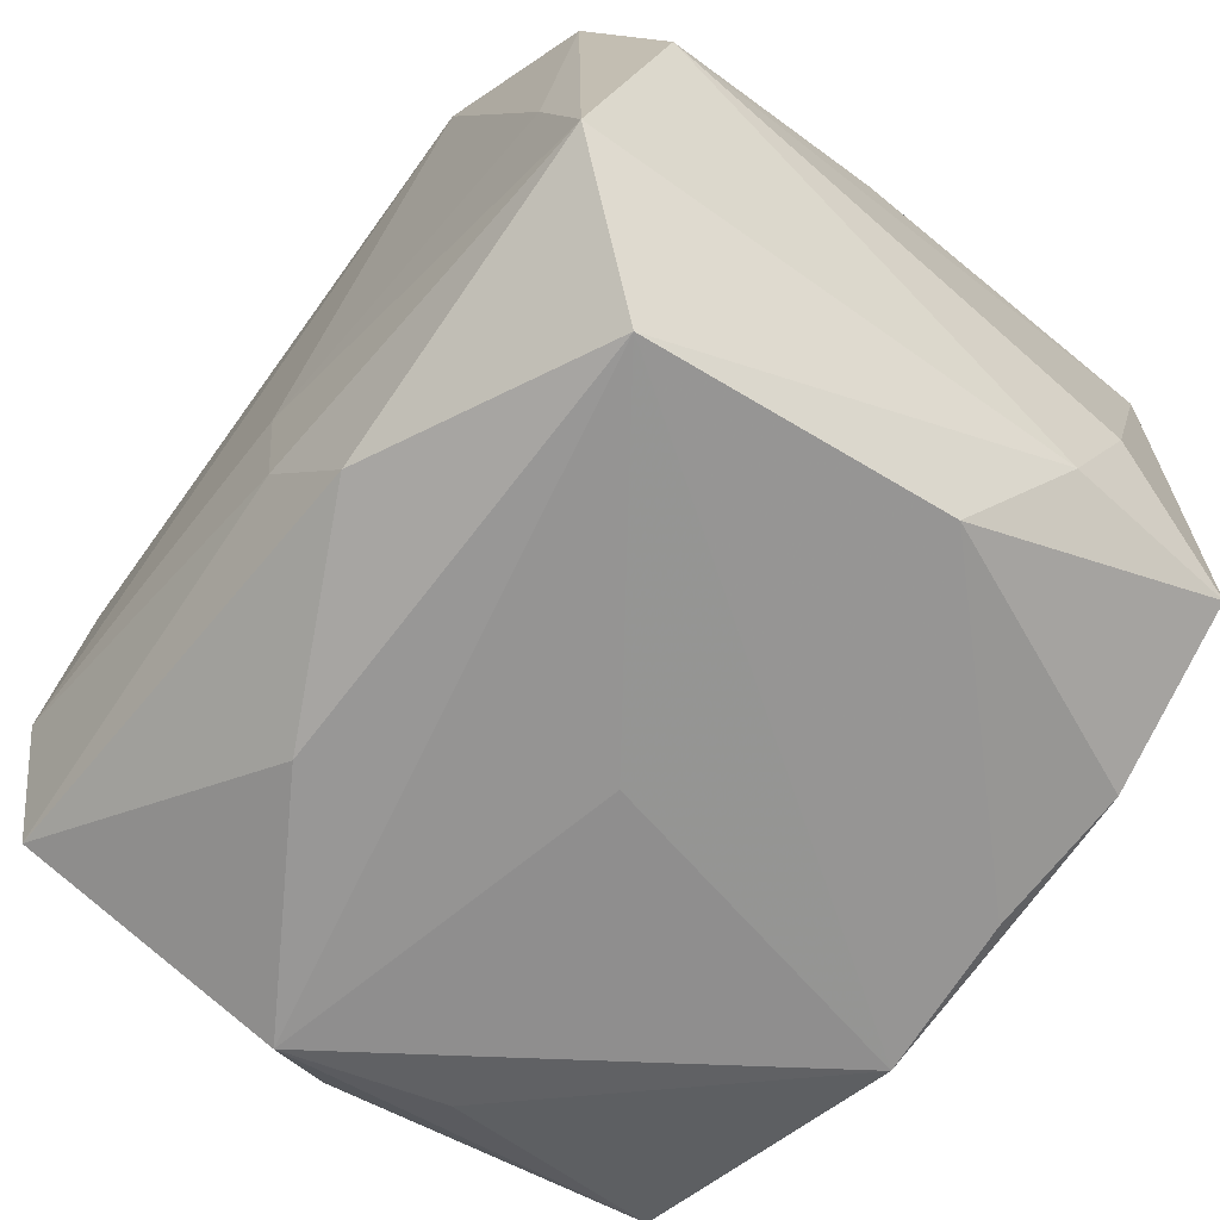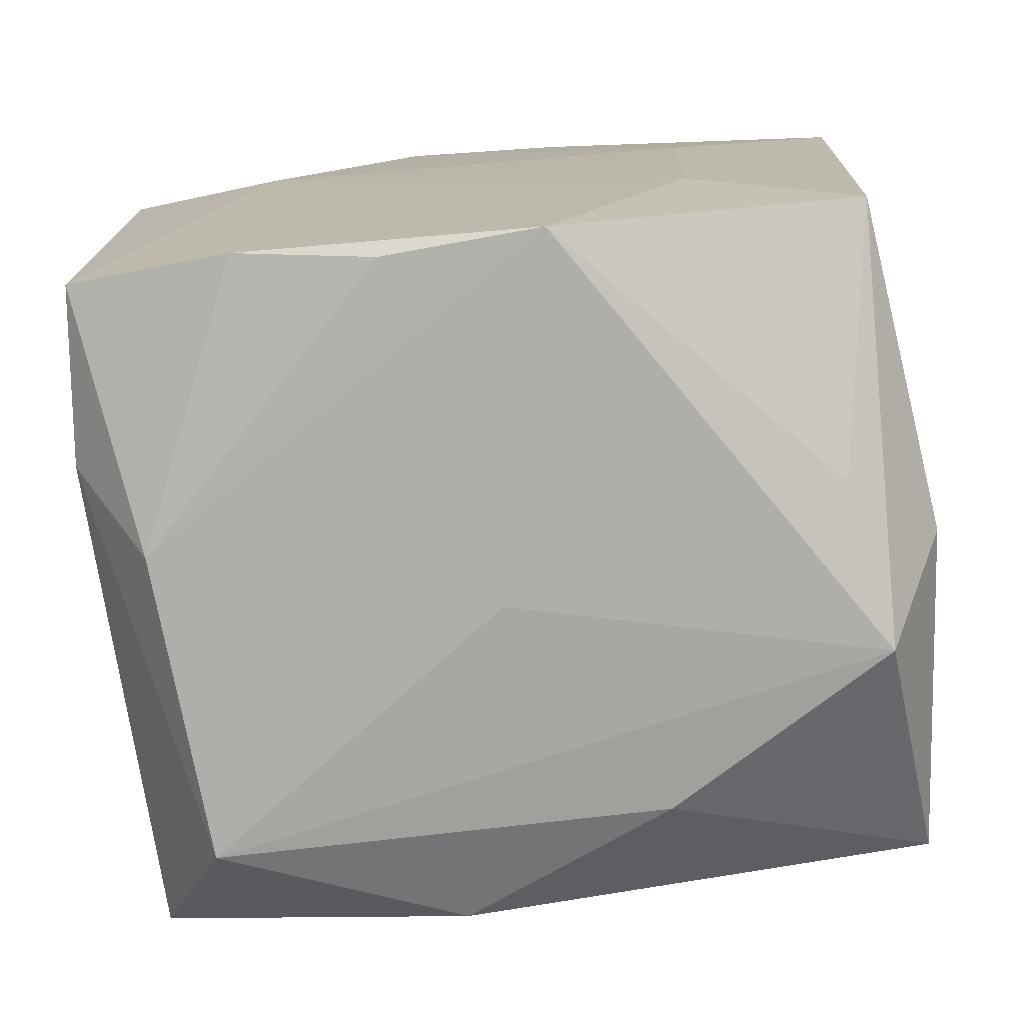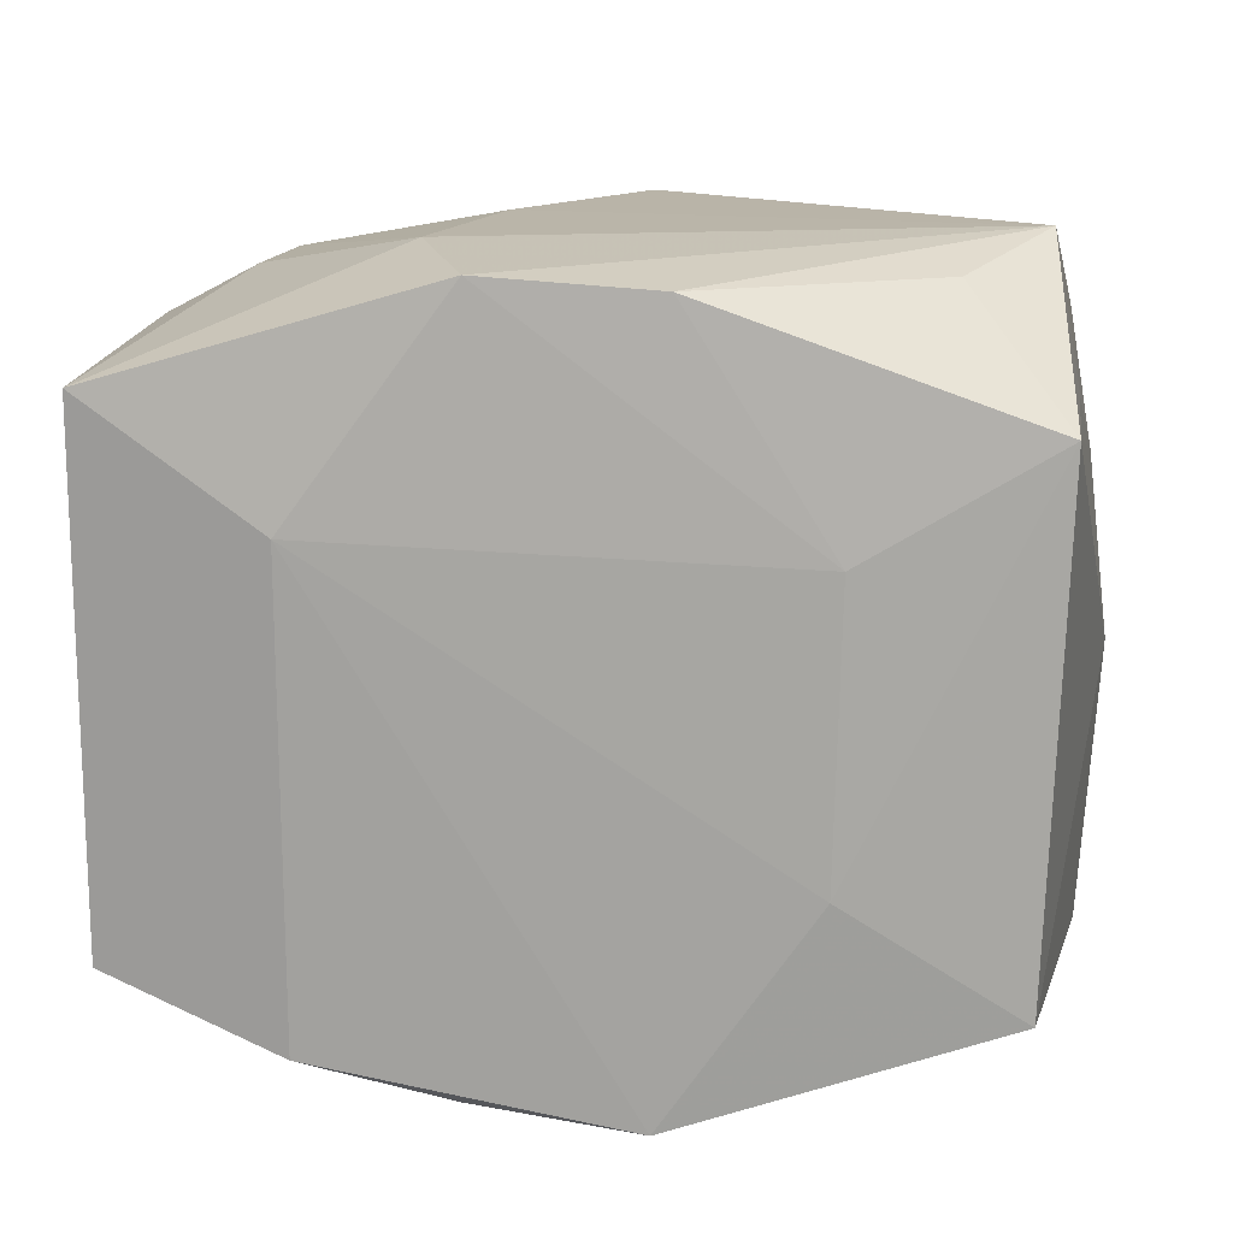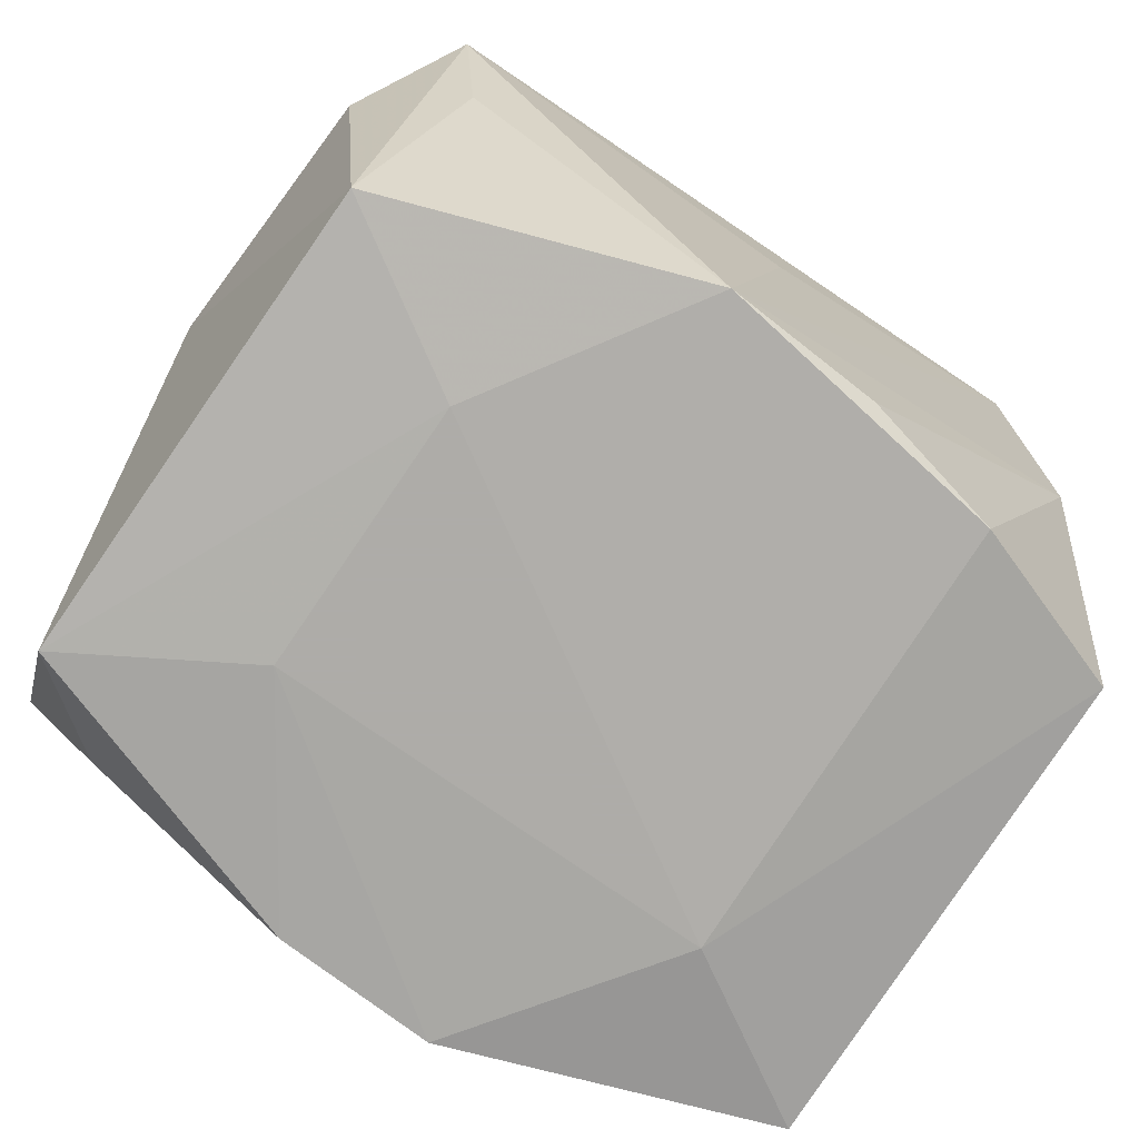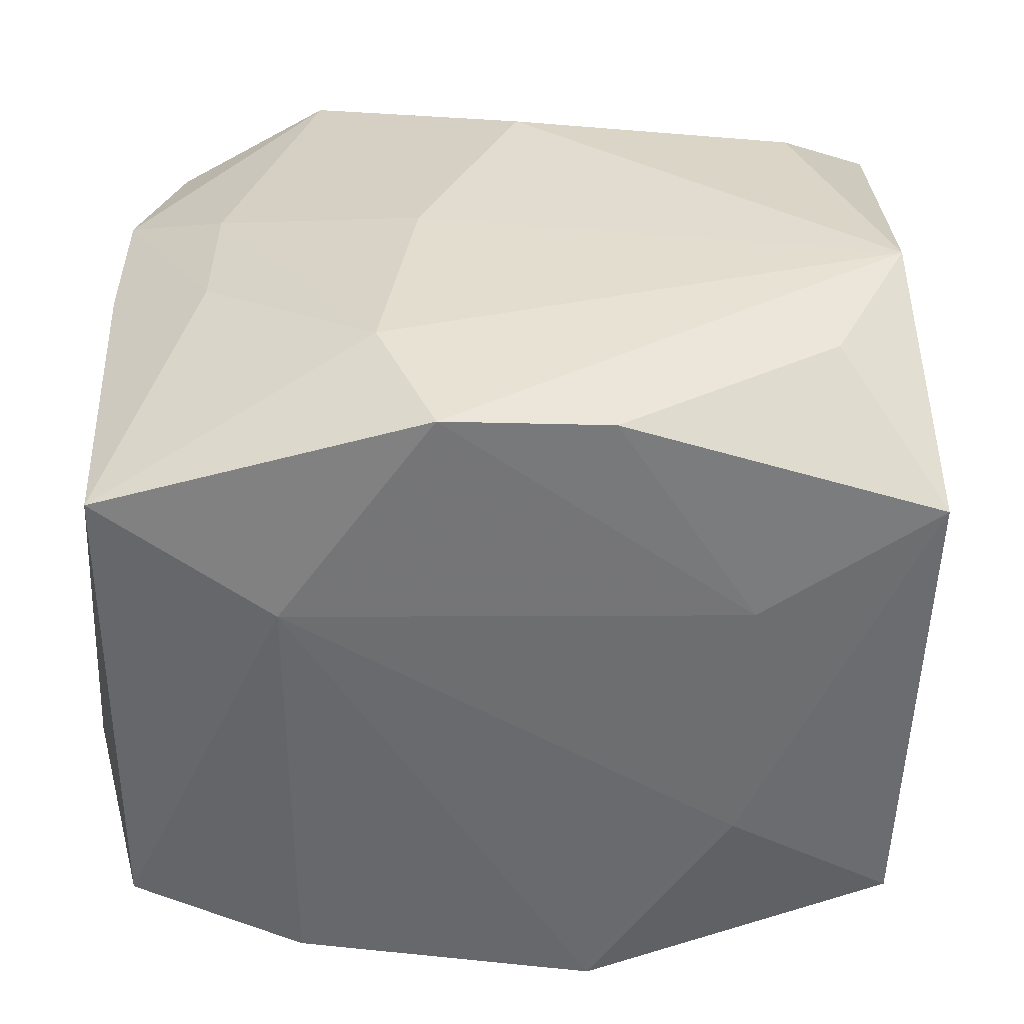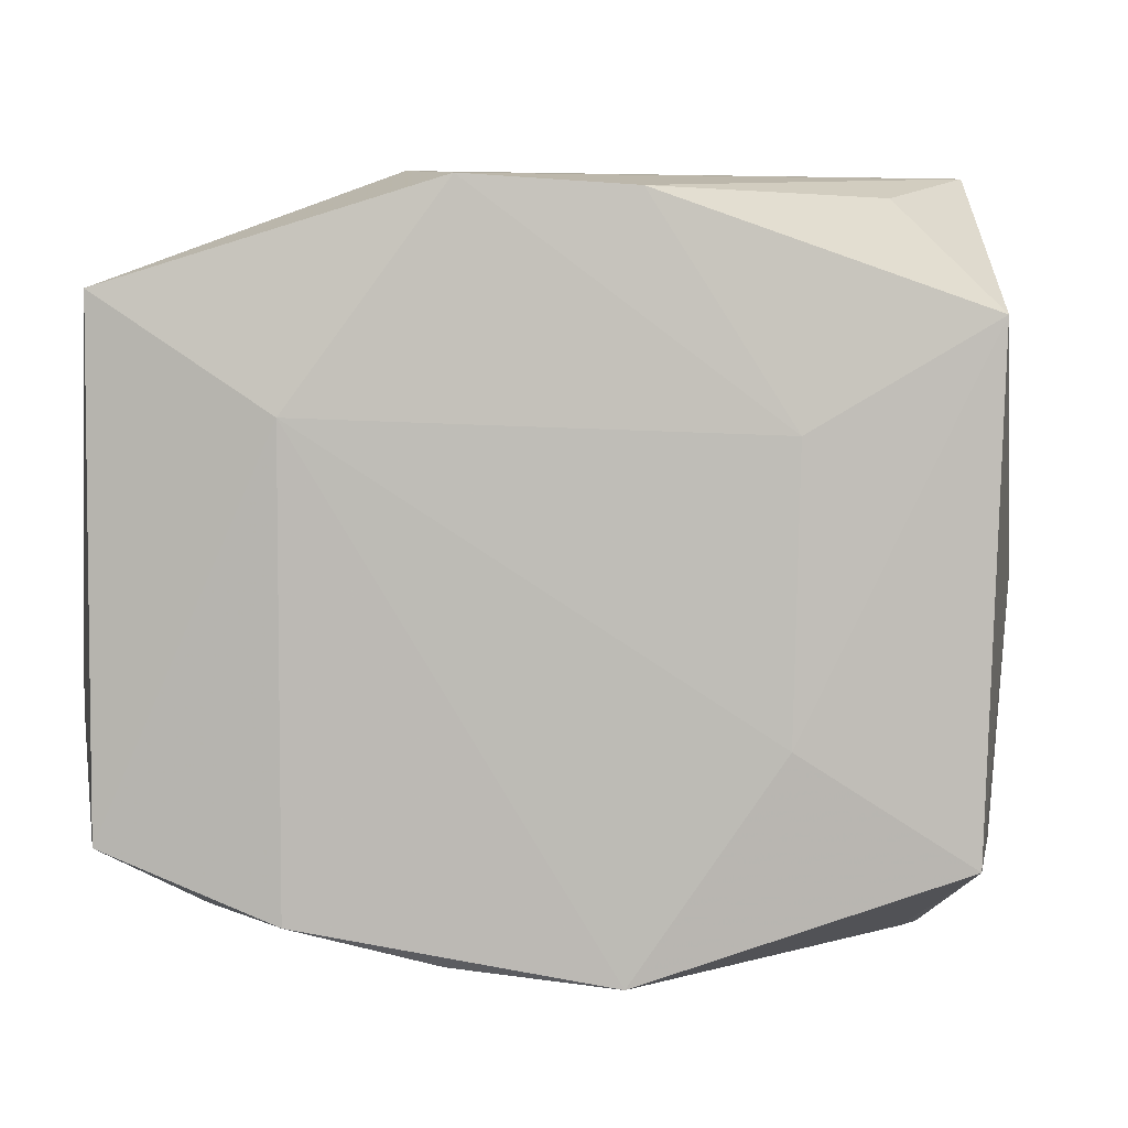
<metadata>
{"format":"obj","ext":"obj","renderer":"f3d","projection":"perspective","resolution":1024,"background":"white","views":[{"elev":-65.9,"azim":50.8,"up":"+Y"},{"elev":-75.1,"azim":-175.0,"up":"+Y"},{"elev":14.9,"azim":-174.5,"up":"+Y"},{"elev":-77.0,"azim":-32.9,"up":"+Z"},{"elev":36.1,"azim":177.2,"up":"+Y"},{"elev":4.4,"azim":-178.5,"up":"+Y"}]}
</metadata>
<code>
v 0.02858 0.000711 0.01891
v 0.02658 -0.01488 -0.02082
v -0.003807 -0.02241 -0.02294
v 0.005681 0.02317 -0.02275
v -0.02782 0.007728 0.01303
v -0.02699 -0.01751 -0.0008372
v -0.02762 -0.0005374 0.01609
v -0.02475 -0.006065 0.02333
v -0.02815 -0.0005184 0.007185
v 0.0007146 -0.02356 1.059e-05
v 0.022 -0.004581 0.02293
v 0.02262 -0.02141 -0.00434
v -0.02381 -0.01579 -0.02212
v 0.01551 0.009704 -0.02332
v 0.02856 -0.007547 -0.01302
v 0.02526 -0.0151 0.02255
v 0.02653 0.01689 -0.02125
v -0.02551 0.01547 -0.01046
v -0.0249 0.01538 -0.02237
v 0.02734 -0.01559 -0.00924
v -0.0004137 -0.006712 0.02383
v -0.01959 0.02174 0.01321
v -0.02677 0.01549 0.02146
v -0.02815 -0.0004908 -0.0008031
v 0.004863 -0.02092 0.0215
v 0.01556 -0.01909 -0.02252
v 0.006401 -0.02142 -0.02184
v -0.0257 -0.01632 0.02106
v 0.02614 0.01717 0.01117
v 0.01997 0.02096 -0.003857
v -0.01349 0.008704 -0.02332
v -0.02301 -0.02426 0.004721
v -0.01307 -0.008842 -0.02332
v -0.008677 -0.02351 0.01418
v 0.006282 0.0236 0.0003821
v 0.00908 0.02388 -0.01405
v -0.01905 0.02222 -0.01431
v -0.02414 0.02388 -0.006128
v -0.02091 -0.02234 -0.005706
v 0.0195 0.02072 0.005402
v -0.0007839 0.02321 0.01446
v -0.005474 0.01976 0.02005
v -0.0002255 -0.01428 0.02321
v 0.003773 0.02042 0.02081
v 0.02035 -0.02302 0.0152
v -0.004777 0.02248 -0.02261
v 0.02662 0.01731 0.0009968
v 0.02314 0.01538 0.02134
v 0.01316 0.0199 0.02348
f 26 3 14
f 14 2 26
f 18 23 38
f 18 5 23
f 31 4 14
f 14 4 17
f 17 2 14
f 17 15 2
f 1 15 17
f 38 23 22
f 22 41 38
f 38 41 35
f 40 35 49
f 49 35 41
f 3 26 27
f 12 26 2
f 12 27 26
f 12 45 3
f 3 27 12
f 14 3 33
f 33 31 14
f 3 13 33
f 19 13 24
f 19 33 13
f 31 33 19
f 19 18 38
f 24 5 19
f 5 18 19
f 36 17 4
f 36 35 40
f 36 4 38
f 38 35 36
f 1 17 47
f 42 22 23
f 23 49 42
f 8 49 23
f 23 28 8
f 23 5 7
f 7 28 23
f 24 13 6
f 28 7 6
f 2 15 20
f 20 12 2
f 20 15 1
f 45 12 20
f 37 19 38
f 4 31 46
f 31 19 46
f 19 37 46
f 38 4 46
f 46 37 38
f 30 36 40
f 17 36 30
f 30 47 17
f 40 49 29
f 29 49 48
f 29 30 40
f 47 30 29
f 29 48 1
f 1 47 29
f 44 49 41
f 44 42 49
f 41 22 44
f 22 42 44
f 1 48 16
f 16 20 1
f 45 20 16
f 24 6 9
f 9 6 7
f 9 5 24
f 9 7 5
f 28 6 32
f 32 6 13
f 49 8 21
f 39 13 3
f 3 32 39
f 39 32 13
f 3 45 10
f 10 32 3
f 45 32 10
f 49 21 11
f 11 21 16
f 48 49 11
f 11 16 48
f 16 21 43
f 43 8 28
f 43 21 8
f 34 32 45
f 28 32 34
f 16 43 25
f 45 16 25
f 25 34 45
f 25 43 28
f 28 34 25

</code>
